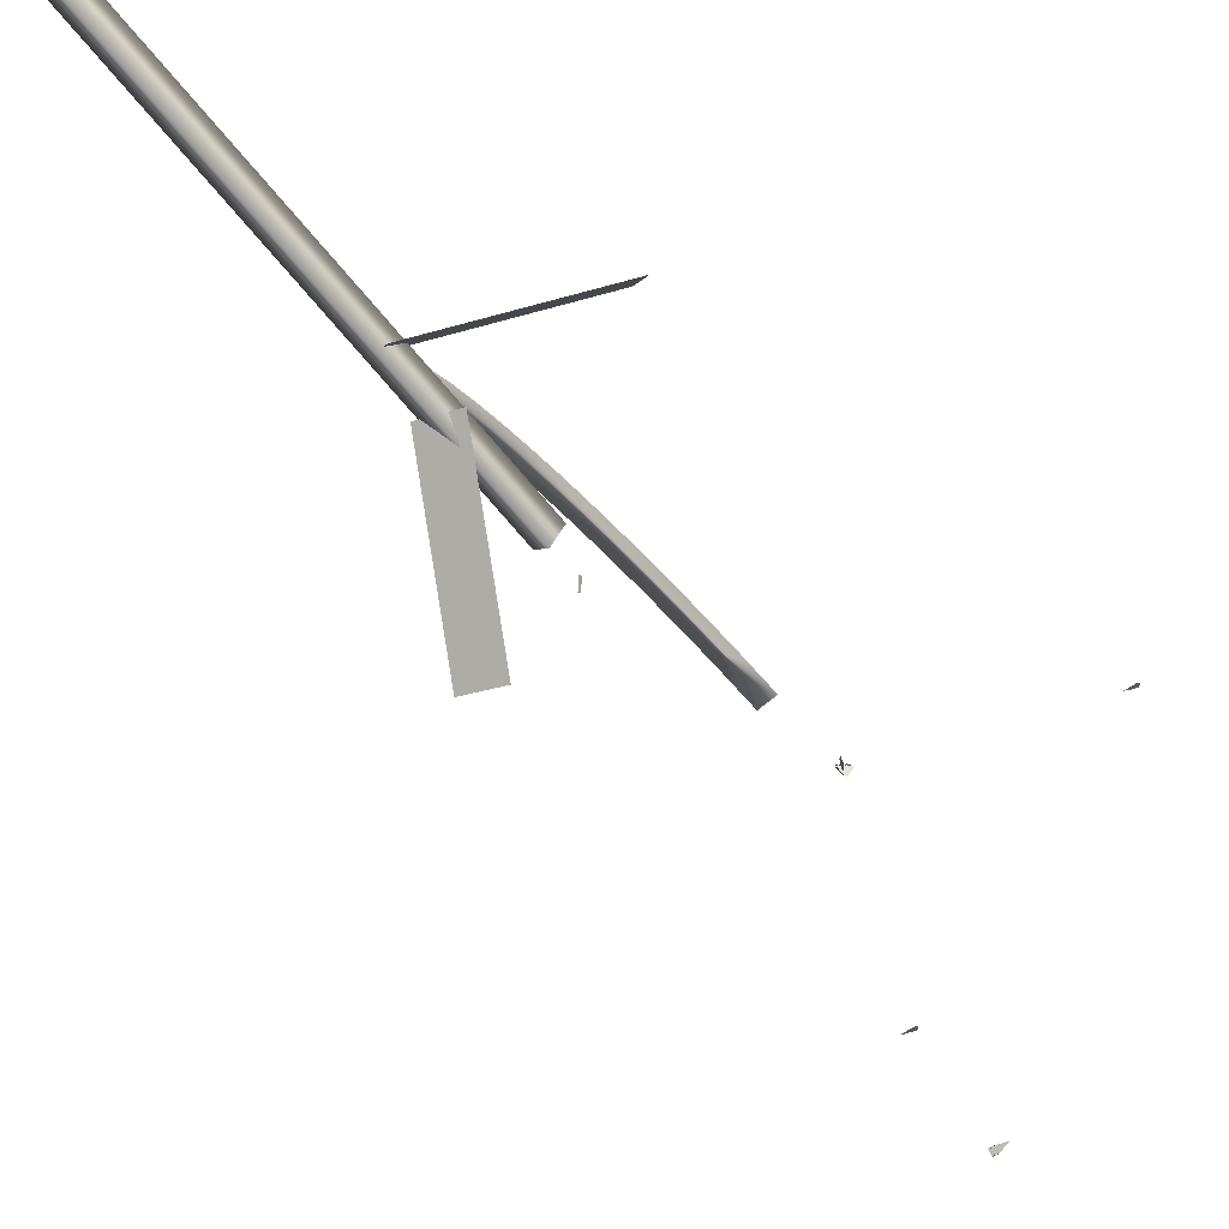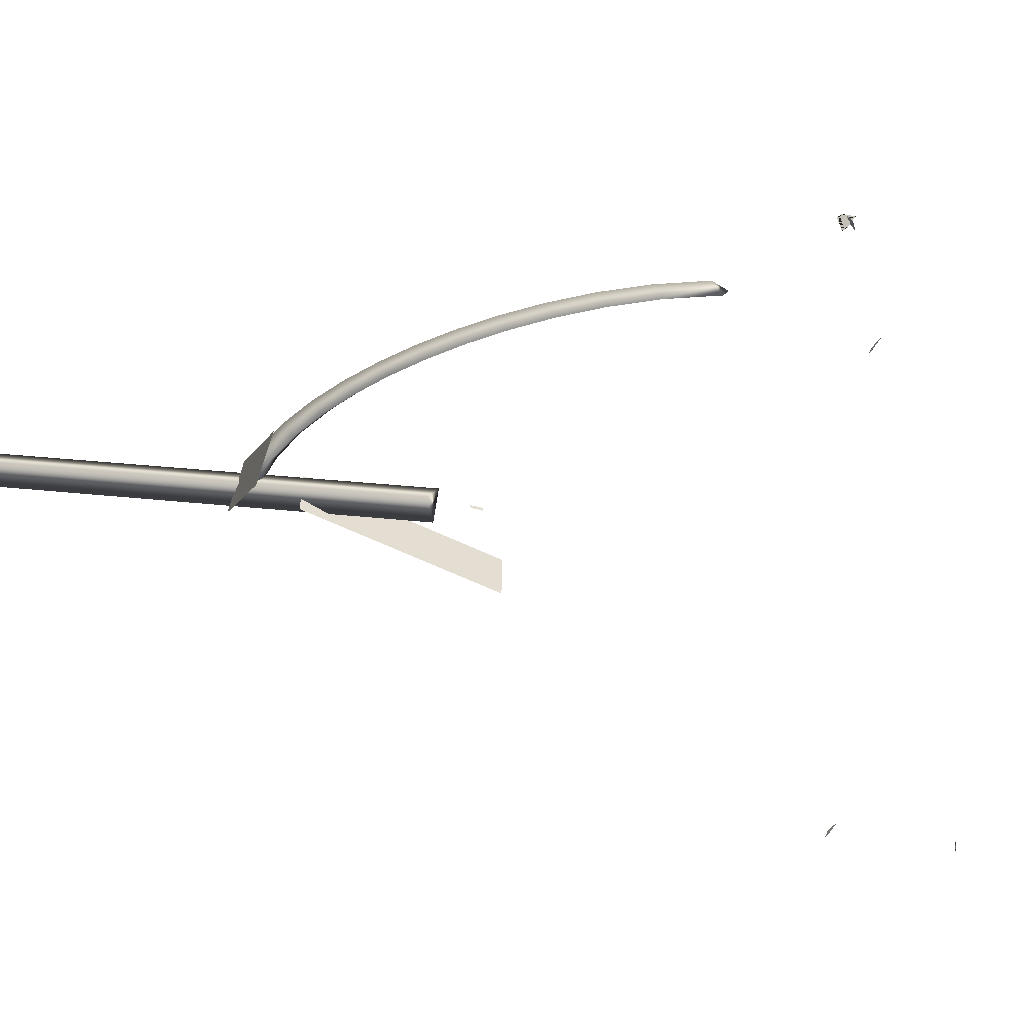
<metadata>
{"format":"obj","ext":"obj","renderer":"f3d","projection":"perspective","resolution":1024,"background":"white","views":[{"elev":-70.4,"azim":39.7,"up":"+Z"},{"elev":14.4,"azim":108.0,"up":"+Z"}]}
</metadata>
<code>
g 圓柱體_圓柱體
v 0 0.00034 -0.08987
v 0 3.006 -0.08987
v 0.07783 0.00034 0.04494
v 0.07783 3.006 0.04494
v -0.07783 0.00034 0.04494
v -0.07783 3.006 0.04494
f 1 2 4 3
f 3 4 6 5
f 4 2 6
f 5 6 2 1
f 1 3 5
g 圓柱體.001_圓柱體.001
v -0 3.348 0
v 0.08337 3.348 0
v 0.05202 3.348 0
v 0.1354 3.348 0
v -0.05202 3.348 0
v 0.03135 3.348 0
v -0 3.348 0
v -0 3.348 0
v 0.00517 3.348 0
v 0.0376 3.348 0
v 0.05198 3.348 0
v 0.06217 3.348 0
v 0.06986 3.348 0
v 0.07566 3.348 0
v 0.07983 3.348 0
v 0.08244 3.348 0
v 0.08337 3.348 0
v 0.1354 3.348 0
v 0.1347 3.348 0
v 0.1325 3.348 0
v 0.1287 3.348 0
v 0.1232 3.348 0
v 0.116 3.348 0
v 0.1065 3.348 0
v 0.09331 3.348 0
v 0.07044 3.348 0
v 0.05202 3.348 0
v 0.05202 3.348 0
v 0.03135 3.348 0
v 0.03068 3.348 0
v 0.02844 3.348 0
v 0.02462 3.348 0
v 0.0192 3.348 0
v 0.01197 3.348 0
v 0.002432 3.348 0
v -0.01073 3.348 0
v -0.0336 3.348 0
v -0.05202 3.348 0
v -0.05202 3.348 0
f 23 8 10 24
f 24 10 12 35
f 10 8 12
f 35 12 8 23
f 7 9 11
f 11 45 13 7
f 45 44 14 13
f 44 43 15 14
f 43 42 16 15
f 42 41 17 16
f 41 40 18 17
f 40 39 19 18
f 39 38 20 19
f 38 37 21 20
f 37 36 22 21
f 36 35 23 22
f 9 34 45 11
f 34 33 44 45
f 33 32 43 44
f 32 31 42 43
f 31 30 41 42
f 30 29 40 41
f 29 28 39 40
f 28 27 38 39
f 27 26 37 38
f 26 25 36 37
f 25 24 35 36
f 7 13 34 9
f 13 14 33 34
f 14 15 32 33
f 15 16 31 32
f 16 17 30 31
f 17 18 29 30
f 18 19 28 29
f 19 20 27 28
f 20 21 26 27
f 21 22 25 26
f 22 23 24 25
g 圓柱體.002_圓柱體.002
v -0.000185 2.11 0.0529
v -0.00368 4.244 1.054
v -0.05203 2.172 0.002514
v -0.05553 4.306 1.004
v 0.05201 2.172 0.002877
v 0.04852 4.306 1.004
v -0.000668 2.199 0.1914
v -0.001082 2.315 0.3099
v -0.001459 2.449 0.4179
v -0.001807 2.597 0.5177
v -0.002131 2.759 0.6104
v -0.002432 2.931 0.6967
v -0.002711 3.115 0.7767
v -0.002968 3.311 0.8503
v -0.0032 3.519 0.9168
v -0.003404 3.741 0.9751
v -0.003571 3.983 1.023
v -0.05542 4.045 0.9724
v -0.05525 3.804 0.9247
v -0.05505 3.581 0.8664
v -0.05481 3.373 0.7999
v -0.05456 3.178 0.7263
v -0.05428 2.994 0.6463
v -0.05398 2.821 0.5601
v -0.05365 2.66 0.4673
v -0.0533 2.511 0.3675
v -0.05293 2.377 0.2595
v -0.05251 2.262 0.141
v 0.04863 4.045 0.9728
v 0.04879 3.804 0.925
v 0.049 3.581 0.8667
v 0.04923 3.373 0.8002
v 0.04949 3.178 0.7267
v 0.04976 2.994 0.6467
v 0.05006 2.821 0.5604
v 0.05039 2.66 0.4677
v 0.05074 2.511 0.3679
v 0.05111 2.377 0.2599
v 0.05153 2.262 0.1414
f 62 47 49 63
f 63 49 51 74
f 49 47 51
f 74 51 47 62
f 46 48 50
f 50 84 52 46
f 84 83 53 52
f 83 82 54 53
f 82 81 55 54
f 81 80 56 55
f 80 79 57 56
f 79 78 58 57
f 78 77 59 58
f 77 76 60 59
f 76 75 61 60
f 75 74 62 61
f 48 73 84 50
f 73 72 83 84
f 72 71 82 83
f 71 70 81 82
f 70 69 80 81
f 69 68 79 80
f 68 67 78 79
f 67 66 77 78
f 66 65 76 77
f 65 64 75 76
f 64 63 74 75
f 46 52 73 48
f 52 53 72 73
f 53 54 71 72
f 54 55 70 71
f 55 56 69 70
f 56 57 68 69
f 57 58 67 68
f 58 59 66 67
f 59 60 65 66
f 60 61 64 65
f 61 62 63 64
g 葉子.002_葉子.002
v -0.05713 2.097 0.1016
v 0.05579 2.059 -0.1066
v 0.7518 2.567 0.4548
v 0.8648 2.529 0.2466
f 85 86 88 87
g 葉子.003_葉子.003
v 0.1053 2.423 -0.04977
v -0.1046 2.358 0.04596
v -0.337 3.208 -0.4839
v -0.547 3.143 -0.3882
f 89 90 92 91
g 葉子.004_葉子.004
v 0 3.379 -0.002198
v 0 3.379 -0.002198
v 0 3.379 -0.002198
v 0 3.379 -0.002198
f 93 94 96 95
g 葉子.005_葉子.005
v -0 4.855 -1.237
v -0 4.855 -1.237
v -0 4.855 -1.237
v -0 4.855 -1.237
f 97 98 100 99
g 葉子.006_葉子.006
v 0.1219 5.301 -1.35
v 0.1219 5.301 -1.35
v 0.1219 5.301 -1.35
v 0.1219 5.301 -1.35
f 101 102 104 103
g 葉子.007_葉子.007
v 0.02883 5.731 -1.195
v 0.02883 5.731 -1.195
v 0.02883 5.731 -1.195
v 0.02883 5.731 -1.195
f 105 106 108 107
g 葉子.008_葉子.008
v 0 4.771 1.302
v 0 4.771 1.302
v 0 4.771 1.302
v 0 4.771 1.302
f 109 110 112 111
g 圓柱體.003_圓柱體.003
v -0 3.348 0
v -0 3.348 0
v 0.00067 3.348 -0.05202
v 0.00067 3.348 -0.05202
v -0.00067 3.348 0.05202
v -0.00067 3.348 0.05202
v -0 3.348 0
v -0 3.348 0
v -0 3.348 0
v -0 3.348 0
v -0 3.348 0
v -0 3.348 0
v -0 3.348 0
v -0 3.348 0
v -0 3.348 0
v -0 3.348 0
v -0 3.348 0
v 0.00067 3.348 -0.05202
v 0.00067 3.348 -0.05202
v 0.00067 3.348 -0.05202
v 0.00067 3.348 -0.05202
v 0.00067 3.348 -0.05202
v 0.00067 3.348 -0.05202
v 0.00067 3.348 -0.05202
v 0.00067 3.348 -0.05202
v 0.00067 3.348 -0.05202
v 0.00067 3.348 -0.05202
v 0.00067 3.348 -0.05202
v -0.00067 3.348 0.05202
v -0.00067 3.348 0.05202
v -0.00067 3.348 0.05202
v -0.00067 3.348 0.05202
v -0.00067 3.348 0.05202
v -0.00067 3.348 0.05202
v -0.00067 3.348 0.05202
v -0.00067 3.348 0.05202
v -0.00067 3.348 0.05202
v -0.00067 3.348 0.05202
v -0.00067 3.348 0.05202
f 129 114 116 130
f 130 116 118 141
f 116 114 118
f 141 118 114 129
f 113 115 117
f 117 151 119 113
f 151 150 120 119
f 150 149 121 120
f 149 148 122 121
f 148 147 123 122
f 147 146 124 123
f 146 145 125 124
f 145 144 126 125
f 144 143 127 126
f 143 142 128 127
f 142 141 129 128
f 115 140 151 117
f 140 139 150 151
f 139 138 149 150
f 138 137 148 149
f 137 136 147 148
f 136 135 146 147
f 135 134 145 146
f 134 133 144 145
f 133 132 143 144
f 132 131 142 143
f 131 130 141 142
f 113 119 140 115
f 119 120 139 140
f 120 121 138 139
f 121 122 137 138
f 122 123 136 137
f 123 124 135 136
f 124 125 134 135
f 125 126 133 134
f 126 127 132 133
f 127 128 131 132
f 128 129 130 131
g 圓柱體.004_圓柱體.004
v 0 2.901 -0
v 0.3059 2.901 -0.2144
v -0.0426 2.901 0.02986
v 0.2843 2.901 -0.1993
v 0.0426 2.901 -0.02986
v 0.3663 2.901 -0.2567
v -3.6e-05 2.901 2.5e-05
v -0.001462 2.901 0.001025
v -0.002899 2.901 0.002032
v -0.005051 2.901 0.00354
v -0.006864 2.901 0.004811
v -0.006366 2.901 0.004461
v -0.000768 2.901 0.000538
v 0.01376 2.901 -0.009646
v 0.04247 2.901 -0.02976
v 0.09273 2.901 -0.06499
v 0.1757 2.901 -0.1231
v 0.1583 2.901 -0.111
v 0.06784 2.901 -0.04754
v 0.01139 2.901 -0.00798
v -0.02185 2.901 0.01531
v -0.03954 2.901 0.02771
v -0.0472 2.901 0.03308
v -0.04893 2.901 0.03429
v -0.04771 2.901 0.03344
v -0.04567 2.901 0.03201
v -0.0444 2.901 0.03112
v -0.04276 2.901 0.02997
v 0.2412 2.901 -0.1691
v 0.1517 2.901 -0.1063
v 0.09579 2.901 -0.06713
v 0.0629 2.901 -0.04408
v 0.04541 2.901 -0.03182
v 0.03785 2.901 -0.02653
v 0.03619 2.901 -0.02536
v 0.03744 2.901 -0.02624
v 0.0395 2.901 -0.02769
v 0.04078 2.901 -0.02858
v 0.04243 2.901 -0.02974
f 168 153 155 169
f 169 155 157 180
f 155 153 157
f 180 157 153 168
f 152 154 156
f 156 190 158 152
f 190 189 159 158
f 189 188 160 159
f 188 187 161 160
f 187 186 162 161
f 186 185 163 162
f 185 184 164 163
f 184 183 165 164
f 183 182 166 165
f 182 181 167 166
f 181 180 168 167
f 154 179 190 156
f 179 178 189 190
f 178 177 188 189
f 177 176 187 188
f 176 175 186 187
f 175 174 185 186
f 174 173 184 185
f 173 172 183 184
f 172 171 182 183
f 171 170 181 182
f 170 169 180 181
f 152 158 179 154
f 158 159 178 179
f 159 160 177 178
f 160 161 176 177
f 161 162 175 176
f 162 163 174 175
f 163 164 173 174
f 164 165 172 173
f 165 166 171 172
f 166 167 170 171
f 167 168 169 170
g 圓錐體_圓錐體
v 1.154 5.289 1.048
v 1.154 5.289 1.048
v 1.154 5.289 1.048
v 1.154 5.289 1.048
v 1.154 5.289 1.048
v 1.154 5.289 1.048
v 1.154 5.289 1.048
v 1.154 5.289 1.048
f 191 194 192
f 192 194 193
f 193 194 191
f 195 198 196
f 196 198 197
f 197 198 195
g 圓形.014_圓形.014
v -0.1769 5.998 -1.201
v -0.1769 5.998 -1.201
v -0.1769 5.998 -1.201
v -0.1769 5.998 -1.201
v -0.1769 5.998 -1.201
v -0.1769 5.998 -1.201
v -0.1769 5.998 -1.201
v -0.1769 5.998 -1.201
v -0.1769 5.998 -1.201
v -0.1769 5.998 -1.201
v -0.1769 5.998 -1.201
v -0.1769 5.998 -1.201
v -0.1769 5.998 -1.201
v -0.1769 5.998 -1.201
v -0.1769 5.998 -1.201
v -0.1769 5.998 -1.201
v -0.1769 5.998 -1.201
v -0.1769 5.998 -1.201
v -0.1769 5.998 -1.201
v -0.1769 5.998 -1.201
v -0.1769 5.998 -1.201
v -0.1769 5.998 -1.201
v -0.1769 5.998 -1.201
v -0.1769 5.998 -1.201
v -0.1769 5.998 -1.201
v -0.1769 5.998 -1.201
v -0.1769 5.998 -1.201
v -0.1769 5.998 -1.201
v -0.1769 5.998 -1.201
v -0.1769 5.998 -1.201
v -0.1769 5.998 -1.201
v -0.1769 5.998 -1.201
v -0.1769 5.998 -1.201
v -0.1769 5.998 -1.201
v -0.1769 5.998 -1.201
v -0.1769 5.998 -1.201
v -0.1769 5.998 -1.201
v -0.1769 5.998 -1.201
v -0.1769 5.998 -1.201
v -0.1769 5.998 -1.201
v -0.1769 5.998 -1.201
v -0.1769 5.998 -1.201
v -0.1769 5.998 -1.201
v -0.1769 5.998 -1.201
v -0.1769 5.998 -1.201
v -0.1769 5.998 -1.201
v -0.1769 5.998 -1.201
v -0.1769 5.998 -1.201
v -0.1769 5.998 -1.201
v -0.1769 5.998 -1.201
v -0.1769 5.998 -1.201
v -0.1769 5.998 -1.201
v -0.1769 5.998 -1.201
v -0.1769 5.998 -1.201
v -0.1769 5.998 -1.201
v -0.1769 5.998 -1.201
v -0.1769 5.998 -1.201
f 200 201 199
f 203 204 202
f 206 207 205
f 209 210 208
f 212 213 211
f 215 216 214
f 218 219 217
f 221 222 220
f 224 225 223
f 227 228 226
f 230 231 229
f 233 234 232
f 236 237 235
f 239 240 238
f 242 243 241
f 245 246 244
f 248 249 247
f 251 252 250
f 254 255 253
g 圓錐體.001_圓錐體.003
v 1.054 5.648 0.7292
v 1.054 5.648 0.7292
v 1.054 5.648 0.7292
v 1.054 5.648 0.7292
v 1.054 5.648 0.7292
v 1.054 5.648 0.7292
v 1.054 5.648 0.7292
v 1.054 5.648 0.7292
f 256 259 257
f 257 259 258
f 258 259 256
f 260 263 261
f 261 263 262
f 262 263 260
g 圓柱體.005_圓柱體.005
v -0.01232 4.815 1.307
v 0.004037 4.798 1.295
v -0.01168 4.792 1.363
v 0.004681 4.775 1.351
v -0.04464 4.842 1.351
v -0.02828 4.825 1.339
f 264 265 267 266
f 266 267 269 268
f 267 265 269
f 268 269 265 264
f 264 266 268
g 圓柱體.006_圓柱體.006
v -0.03295 4.83 1.309
v -0.02095 4.849 1.294
v 0.007003 4.828 1.355
v 0.019 4.846 1.34
v -0.04269 4.792 1.356
v -0.03069 4.811 1.341
f 270 271 273 272
f 272 273 275 274
f 273 271 275
f 274 275 271 270
f 270 272 274
g 圓柱體.007_圓柱體.007
v -1.35 6.123 0.02943
v -1.377 6.119 0.02943
v -1.341 6.131 -0.03043
v -1.368 6.127 -0.03043
v -1.294 6.134 0.008261
v -1.321 6.13 0.008261
f 276 277 279 278
f 278 279 281 280
f 279 277 281
f 280 281 277 276
f 276 278 280
g 圓柱體.008_圓柱體.008
v -1.283 5.68 0.02933
v -1.308 5.689 0.02933
v -1.271 5.682 -0.03053
v -1.296 5.692 -0.03053
v -1.229 5.662 0.008161
v -1.254 5.671 0.008161
f 282 283 285 284
f 284 285 287 286
f 285 283 287
f 286 287 283 282
f 282 284 286
g 圓柱體.009_圓柱體.009
v 0.05458 5.357 -1.266
v 0.02793 5.353 -1.266
v 0.06366 5.365 -1.326
v 0.03701 5.361 -1.326
v 0.1108 5.368 -1.287
v 0.08416 5.364 -1.287
f 288 289 291 290
f 290 291 293 292
f 291 289 293
f 292 293 289 288
f 288 290 292
g 圓柱體.010_圓柱體.010
v 1.095 5.181 1.06
v 1.086 5.165 1.041
v 1.154 5.182 1.046
v 1.145 5.166 1.026
v 1.134 5.213 1.095
v 1.125 5.197 1.075
f 294 295 297 296
f 296 297 299 298
f 297 295 299
f 298 299 295 294
f 294 296 298
g 圓錐體.002_圓錐體.004
v -1.403 6.736 0.0324
v -1.403 6.736 0.0324
v -1.403 6.736 0.0324
v -1.403 6.736 0.0324
v -1.403 6.736 0.0324
v -1.403 6.736 0.0324
v -1.403 6.736 0.0324
v -1.403 6.736 0.0324
f 300 303 301
f 301 303 302
f 302 303 300
f 304 307 305
f 305 307 306
f 306 307 304
g 圓形.001_圓形.019
v 1.472 5.492 0.9643
v 1.472 5.492 0.9643
v 1.472 5.492 0.9643
v 1.472 5.492 0.9643
v 1.472 5.492 0.9643
v 1.472 5.492 0.9643
v 1.472 5.492 0.9643
v 1.472 5.492 0.9643
v 1.472 5.492 0.9643
v 1.472 5.492 0.9643
v 1.472 5.492 0.9643
v 1.472 5.492 0.9643
v 1.472 5.492 0.9643
v 1.472 5.492 0.9643
v 1.472 5.492 0.9643
v 1.472 5.492 0.9643
v 1.472 5.492 0.9643
v 1.472 5.492 0.9643
v 1.472 5.492 0.9643
v 1.472 5.492 0.9643
v 1.472 5.492 0.9643
v 1.472 5.492 0.9643
v 1.472 5.492 0.9643
v 1.472 5.492 0.9643
v 1.472 5.492 0.9643
v 1.472 5.492 0.9643
v 1.472 5.492 0.9643
v 1.472 5.492 0.9643
v 1.472 5.492 0.9643
v 1.472 5.492 0.9643
v 1.472 5.492 0.9643
v 1.472 5.492 0.9643
v 1.472 5.492 0.9643
v 1.472 5.492 0.9643
v 1.472 5.492 0.9643
v 1.472 5.492 0.9643
v 1.472 5.492 0.9643
v 1.472 5.492 0.9643
v 1.472 5.492 0.9643
v 1.472 5.492 0.9643
v 1.472 5.492 0.9643
v 1.472 5.492 0.9643
v 1.472 5.492 0.9643
v 1.472 5.492 0.9643
v 1.472 5.492 0.9643
v 1.472 5.492 0.9643
v 1.472 5.492 0.9643
v 1.472 5.492 0.9643
v 1.472 5.492 0.9643
v 1.472 5.492 0.9643
v 1.472 5.492 0.9643
v 1.472 5.492 0.9643
v 1.472 5.492 0.9643
v 1.472 5.492 0.9643
v 1.472 5.492 0.9643
v 1.472 5.492 0.9643
v 1.472 5.492 0.9643
f 309 310 308
f 312 313 311
f 315 316 314
f 318 319 317
f 321 322 320
f 324 325 323
f 327 328 326
f 330 331 329
f 333 334 332
f 336 337 335
f 339 340 338
f 342 343 341
f 345 346 344
f 348 349 347
f 351 352 350
f 354 355 353
f 357 358 356
f 360 361 359
f 363 364 362
g 葉子.009_葉子.009
v 0.0067 3.181 -0.008398
v -0.00356 3.175 0.001538
v -0.03526 3.225 -0.02771
v -0.04552 3.219 -0.01777
f 365 366 368 367
g 圓柱體.011_圓柱體.011
v 0.07859 4.826 -1.27
v 0.06948 4.811 -1.289
v 0.1379 4.827 -1.284
v 0.1288 4.812 -1.304
v 0.1177 4.858 -1.235
v 0.1086 4.843 -1.255
f 369 370 372 371
f 371 372 374 373
f 372 370 374
f 373 374 370 369
f 369 371 373
g 圓錐體.003_圓錐體.005
v 0.03759 5.294 -1.601
v 0.03759 5.294 -1.601
v 0.03759 5.294 -1.601
v 0.03759 5.294 -1.601
v 0.03759 5.294 -1.601
v 0.03759 5.294 -1.601
v 0.03759 5.294 -1.601
v 0.03759 5.294 -1.601
f 375 378 376
f 376 378 377
f 377 378 375
f 379 382 380
f 380 382 381
f 381 382 379
g 圓形.002_圓形.020
v -1.089 6.201 0.008176
v -1.089 6.201 0.008176
v -1.089 6.201 0.008176
v -1.089 6.201 0.008176
v -1.089 6.201 0.008176
v -1.089 6.201 0.008176
v -1.089 6.201 0.008176
v -1.089 6.201 0.008176
v -1.089 6.201 0.008176
v -1.089 6.201 0.008176
v -1.089 6.201 0.008176
v -1.089 6.201 0.008176
v -1.089 6.201 0.008176
v -1.089 6.201 0.008176
v -1.089 6.201 0.008176
v -1.089 6.201 0.008176
v -1.089 6.201 0.008176
v -1.089 6.201 0.008176
v -1.089 6.201 0.008176
v -1.089 6.201 0.008176
v -1.089 6.201 0.008176
v -1.089 6.201 0.008176
v -1.089 6.201 0.008176
v -1.089 6.201 0.008176
v -1.089 6.201 0.008176
v -1.089 6.201 0.008176
v -1.089 6.201 0.008176
v -1.089 6.201 0.008176
v -1.089 6.201 0.008176
v -1.089 6.201 0.008176
v -1.089 6.201 0.008176
v -1.089 6.201 0.008176
v -1.089 6.201 0.008176
v -1.089 6.201 0.008176
v -1.089 6.201 0.008176
v -1.089 6.201 0.008176
v -1.089 6.201 0.008176
v -1.089 6.201 0.008176
v -1.089 6.201 0.008176
v -1.089 6.201 0.008176
v -1.089 6.201 0.008176
v -1.089 6.201 0.008176
v -1.089 6.201 0.008176
v -1.089 6.201 0.008176
v -1.089 6.201 0.008176
v -1.089 6.201 0.008176
v -1.089 6.201 0.008176
v -1.089 6.201 0.008176
v -1.089 6.201 0.008176
v -1.089 6.201 0.008176
v -1.089 6.201 0.008176
v -1.089 6.201 0.008176
v -1.089 6.201 0.008176
v -1.089 6.201 0.008176
v -1.089 6.201 0.008176
v -1.089 6.201 0.008176
v -1.089 6.201 0.008176
f 384 385 383
f 387 388 386
f 390 391 389
f 393 394 392
f 396 397 395
f 399 400 398
f 402 403 401
f 405 406 404
f 408 409 407
f 411 412 410
f 414 415 413
f 417 418 416
f 420 421 419
f 423 424 422
f 426 427 425
f 429 430 428
f 432 433 431
f 435 436 434
f 438 439 437
g 葉子.010_葉子.010
v 0.969 4.837 1.064
v 0.969 4.837 1.064
v 0.969 4.837 1.064
v 0.969 4.837 1.064
f 440 441 443 442
g 葉子.011_葉子.011
v -1.324 6.185 -0.003442
v -1.324 6.185 -0.003442
v -1.324 6.185 -0.003442
v -1.324 6.185 -0.003442
f 444 445 447 446
g 圓錐體.004_圓錐體.006
v -1.467 6.566 0.08331
v -1.467 6.566 0.08331
v -1.467 6.566 0.08331
v -1.467 6.566 0.08331
v -1.467 6.566 0.08331
v -1.467 6.566 0.08331
v -1.467 6.566 0.08331
v -1.467 6.566 0.08331
f 448 451 449
f 449 451 450
f 450 451 448
f 452 455 453
f 453 455 454
f 454 455 452
g 圓形.003_圓形.021
v -0.2534 5.285 1.575
v -0.2534 5.285 1.575
v -0.2534 5.285 1.575
v -0.2534 5.285 1.575
v -0.2534 5.285 1.575
v -0.2534 5.285 1.575
v -0.2534 5.285 1.575
v -0.2534 5.285 1.575
v -0.2534 5.285 1.575
v -0.2534 5.285 1.575
v -0.2534 5.285 1.575
v -0.2534 5.285 1.575
v -0.2534 5.285 1.575
v -0.2534 5.285 1.575
v -0.2534 5.285 1.575
v -0.2534 5.285 1.575
v -0.2534 5.285 1.575
v -0.2534 5.285 1.575
v -0.2534 5.285 1.575
v -0.2534 5.285 1.575
v -0.2534 5.285 1.575
v -0.2534 5.285 1.575
v -0.2534 5.285 1.575
v -0.2534 5.285 1.575
v -0.2534 5.285 1.575
v -0.2534 5.285 1.575
v -0.2534 5.285 1.575
v -0.2534 5.285 1.575
v -0.2534 5.285 1.575
v -0.2534 5.285 1.575
v -0.2534 5.285 1.575
v -0.2534 5.285 1.575
v -0.2534 5.285 1.575
v -0.2534 5.285 1.575
v -0.2534 5.285 1.575
v -0.2534 5.285 1.575
v -0.2534 5.285 1.575
v -0.2534 5.285 1.575
v -0.2534 5.285 1.575
v -0.2534 5.285 1.575
v -0.2534 5.285 1.575
v -0.2534 5.285 1.575
v -0.2534 5.285 1.575
v -0.2534 5.285 1.575
v -0.2534 5.285 1.575
v -0.2534 5.285 1.575
v -0.2534 5.285 1.575
v -0.2534 5.285 1.575
v -0.2534 5.285 1.575
v -0.2534 5.285 1.575
v -0.2534 5.285 1.575
v -0.2534 5.285 1.575
v -0.2534 5.285 1.575
v -0.2534 5.285 1.575
v -0.2534 5.285 1.575
v -0.2534 5.285 1.575
v -0.2534 5.285 1.575
f 457 458 456
f 460 461 459
f 463 464 462
f 466 467 465
f 469 470 468
f 472 473 471
f 475 476 474
f 478 479 477
f 481 482 480
f 484 485 483
f 487 488 486
f 490 491 489
f 493 494 492
f 496 497 495
f 499 500 498
f 502 503 501
f 505 506 504
f 508 509 507
f 511 512 510
g 圓錐體.005_圓錐體.007
v 0.0998 5.802 -1.257
v 0.0998 5.802 -1.257
v 0.0998 5.802 -1.257
v 0.0998 5.802 -1.257
v 0.0998 5.802 -1.257
v 0.0998 5.802 -1.257
v 0.0998 5.802 -1.257
v 0.0998 5.802 -1.257
f 513 516 514
f 514 516 515
f 515 516 513
f 517 520 518
f 518 520 519
f 519 520 517
g 圓錐體.006_圓錐體.008
v 0.4606 5.142 1.458
v 0.4606 5.142 1.458
v 0.4606 5.142 1.458
v 0.4606 5.142 1.458
v 0.4606 5.142 1.458
v 0.4606 5.142 1.458
v 0.4606 5.142 1.458
v 0.4606 5.142 1.458
f 521 524 522
f 522 524 523
f 523 524 521
f 525 528 526
f 526 528 527
f 527 528 525

</code>
